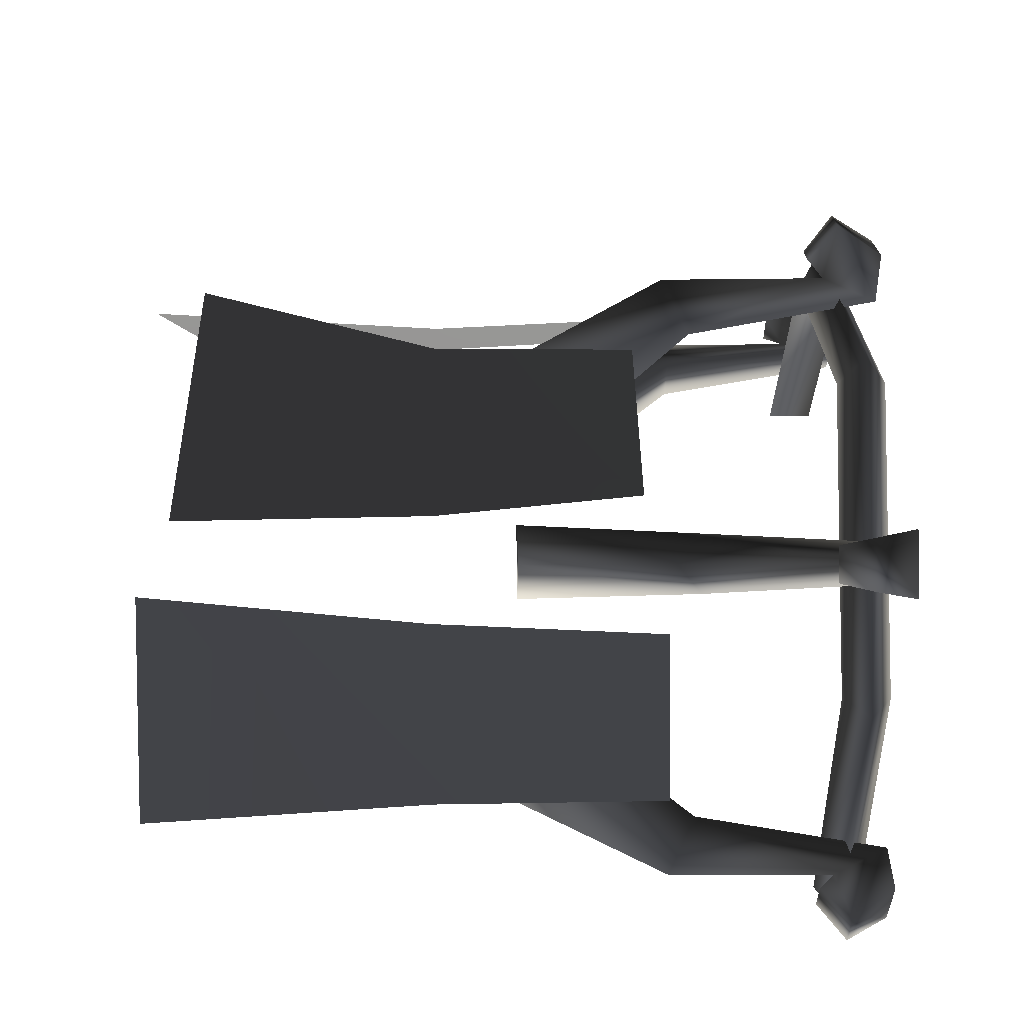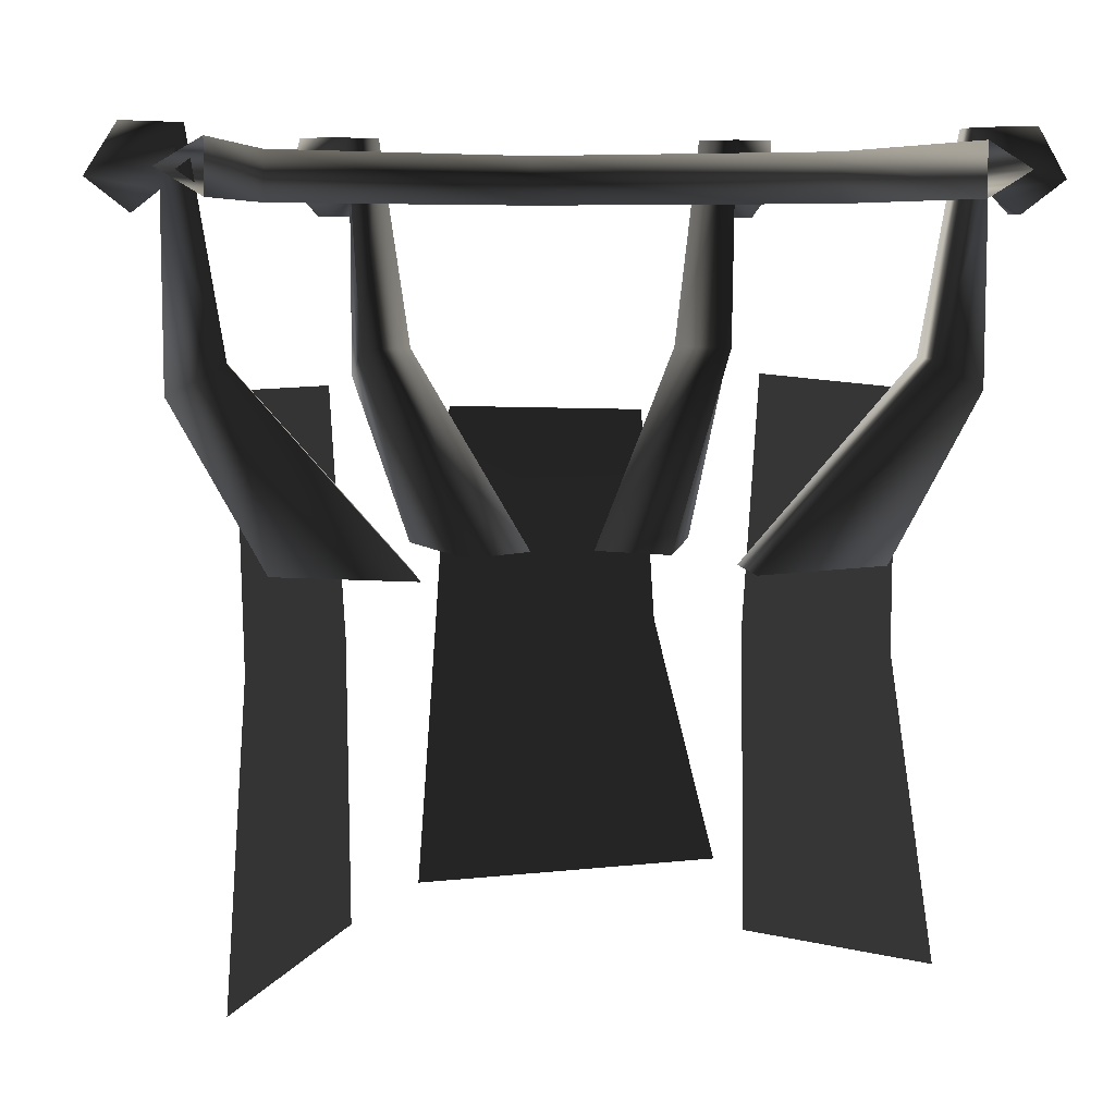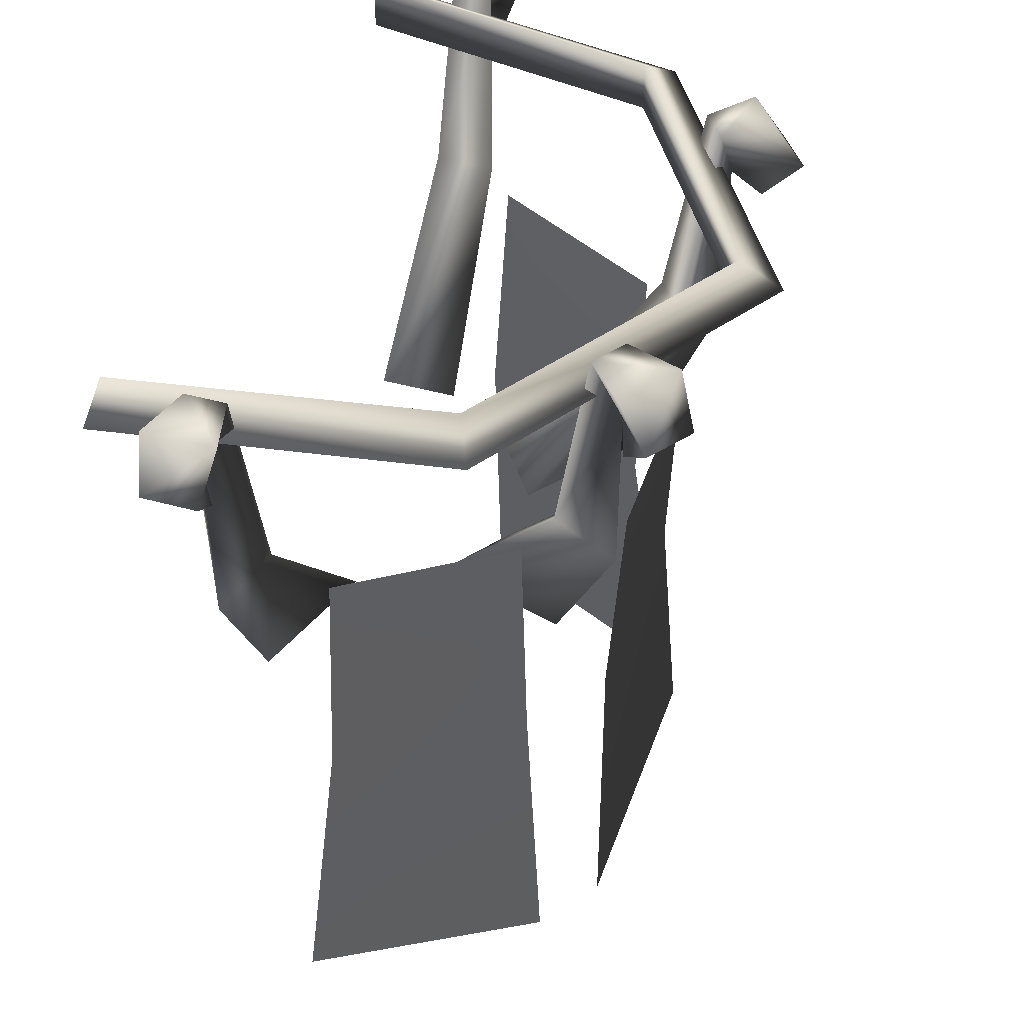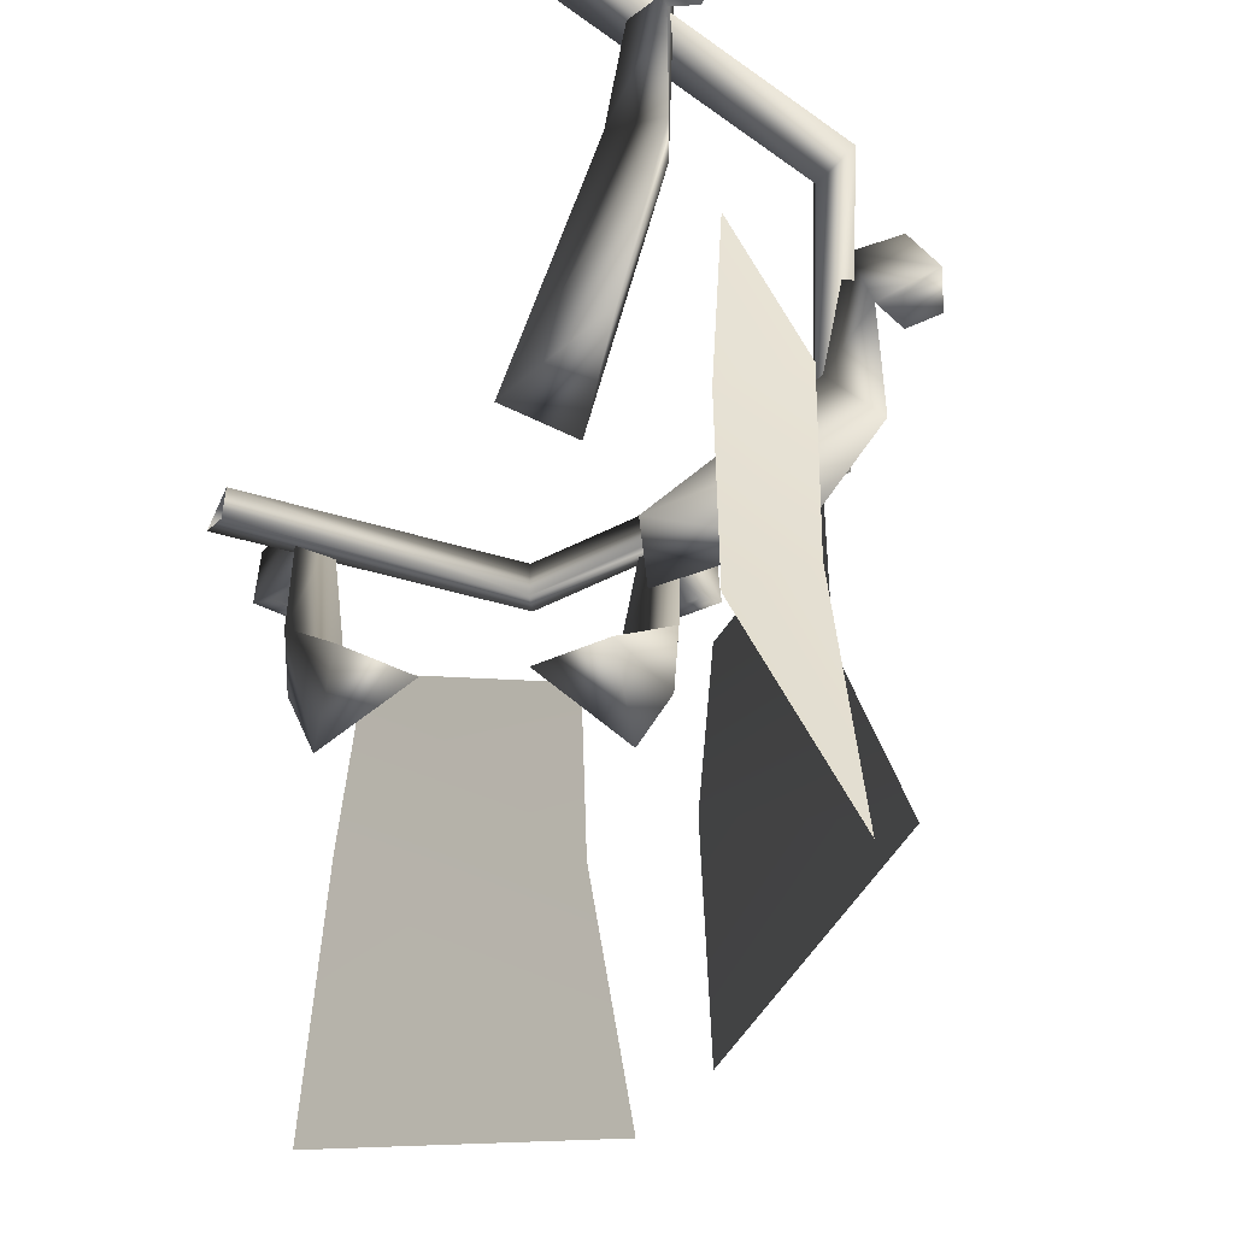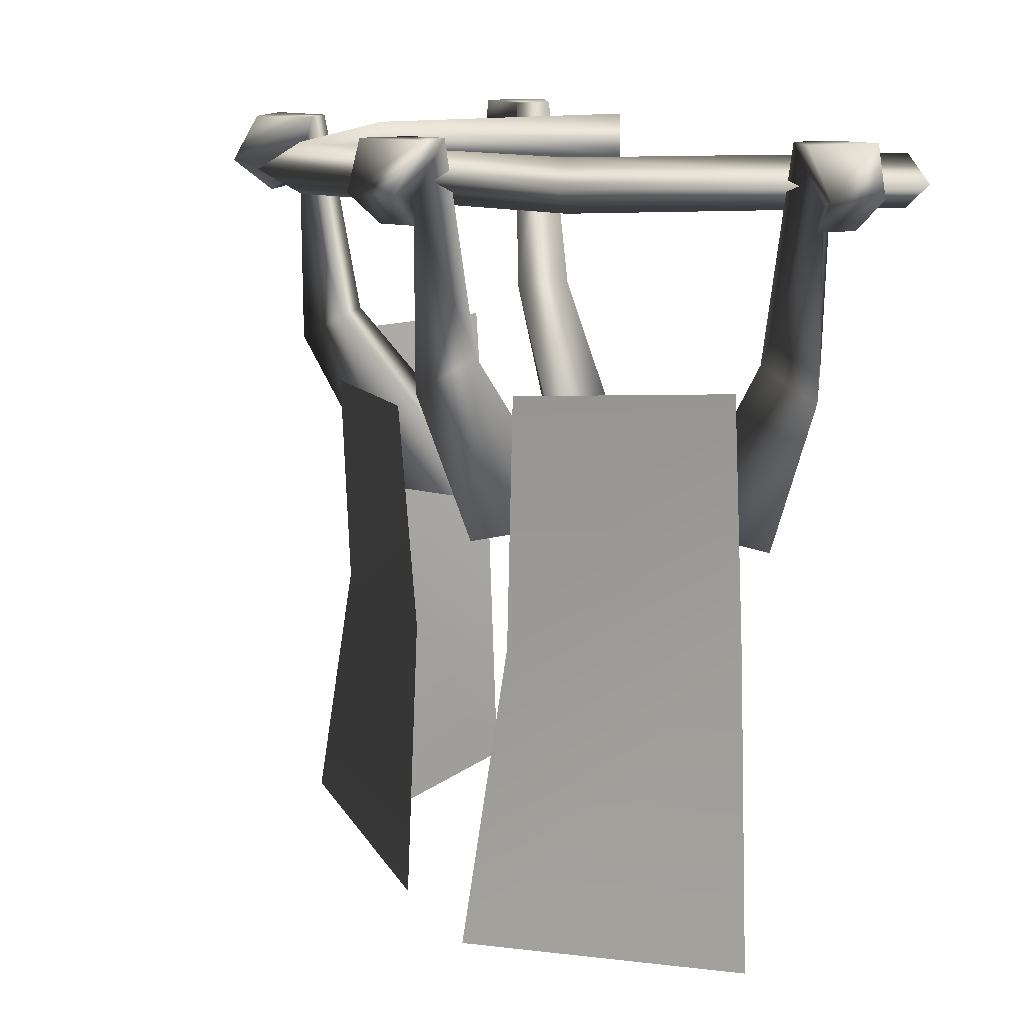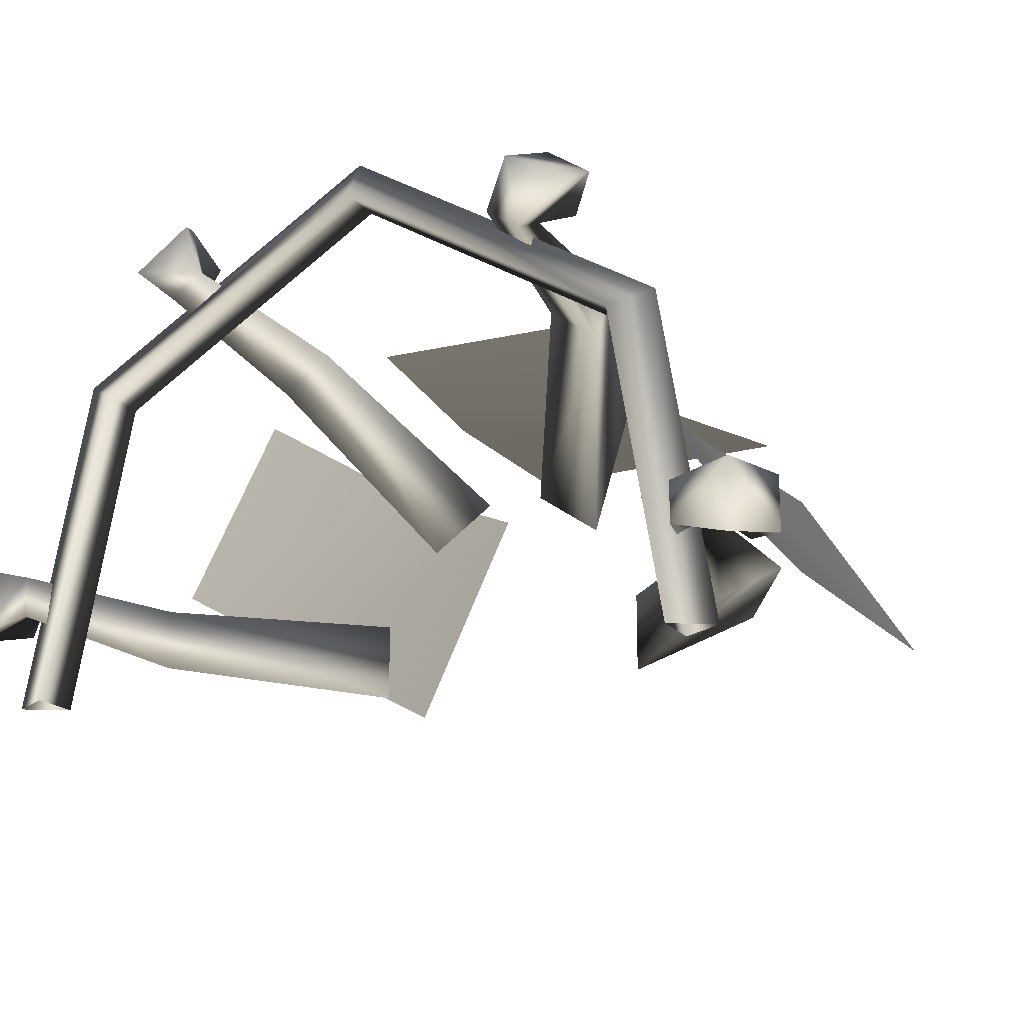
<metadata>
{"format":"obj","ext":"obj","renderer":"f3d","projection":"perspective","resolution":1024,"background":"white","views":[{"elev":54.7,"azim":89.6,"up":"+Z"},{"elev":6.9,"azim":171.6,"up":"+Y"},{"elev":43.7,"azim":-71.8,"up":"+Y"},{"elev":-49.1,"azim":-119.2,"up":"+Y"},{"elev":12.7,"azim":69.3,"up":"+Y"},{"elev":-18.0,"azim":-154.1,"up":"+Z"}]}
</metadata>
<code>
v 1.355 0.5121 1.014
v 0.003775 0.6343 2.042
v 0.00374 0.5121 1.833
v -1.805 0.6343 -0.5085
v -1.605 0.5121 -0.5085
v -1.353 0.5121 0.9969
v 0.00374 0.5121 1.833
v -1.544 0.6343 1.089
v -1.605 0.7565 -0.5085
v 0.003775 0.6343 2.042
v 0.00374 0.7565 1.833
v -1.353 0.7565 0.9969
v 1.72 0.8254 0.09953
v 2.137 0.6033 0.1311
v 1.991 0.8304 0.1713
v 1.825 0.5493 0.001636
v 1.948 0.4537 0.09477
v 1.948 0.4537 -0.09149
v 2.137 0.6033 -0.1278
v 1.72 0.8254 -0.09625
v 1.991 0.8304 -0.168
v 2.137 0.6033 -0.1278
v 2.137 0.6033 0.1311
v 1.948 0.4537 0.09477
v 1.948 0.4537 -0.09149
v 1.825 0.5493 0.001636
v 1.991 0.8304 -0.168
v 1.991 0.8304 0.1713
v 1.72 0.8254 0.09953
v 1.72 0.8254 -0.09625
v 0.7818 0.8254 1.545
v 0.9951 0.6033 1.904
v 0.8784 0.8304 1.808
v 0.9223 0.5493 1.574
v 0.9165 0.4537 1.729
v 1.069 0.4537 1.622
v 1.207 0.6033 1.756
v 0.9422 0.8254 1.432
v 1.156 0.8304 1.613
v 1.207 0.6033 1.756
v 0.9951 0.6033 1.904
v 0.9165 0.4537 1.729
v 1.069 0.4537 1.622
v 0.9223 0.5493 1.574
v 1.156 0.8304 1.613
v 0.8784 0.8304 1.808
v 0.7818 0.8254 1.545
v 0.9422 0.8254 1.432
v -1.002 0.6033 1.904
v -1.214 0.6033 1.756
v -1.076 0.4537 1.622
v -0.9232 0.4537 1.729
v -0.929 0.5493 1.574
v -0.8852 0.8304 1.808
v -1.163 0.8304 1.613
v -0.949 0.8254 1.432
v -0.7886 0.8254 1.545
v -0.7886 0.8254 1.545
v -0.8852 0.8304 1.808
v -1.002 0.6033 1.904
v -0.929 0.5493 1.574
v -0.9232 0.4537 1.729
v -1.214 0.6033 1.756
v -1.076 0.4537 1.622
v -0.949 0.8254 1.432
v -1.163 0.8304 1.613
v -0.557 -1.526 1.446
v 0.4513 -0.4614 1.504
v -0.4987 -0.4868 1.504
v 0.5305 -1.526 1.446
v -0.8835 -2.769 1.533
v 0.6148 -2.84 1.533
v 0.9892 -1.549 1.155
v 1.52 -0.3085 0.2552
v 1.057 -0.3381 1.152
v 1.495 -1.549 0.1834
v 0.9622 -2.998 1.375
v 1.596 -3.081 0.1811
v -1.605 0.5121 -0.5085
v -1.605 0.7565 -0.5085
v -1.353 0.7565 0.9969
v -1.353 0.5121 0.9969
v 0.00374 0.7565 1.833
v 0.00374 0.5121 1.833
v 1.355 0.7565 1.014
v 1.355 0.5121 1.014
v 1.648 0.7565 -0.5085
v 1.648 0.5121 -0.5085
v -1.457 -1.537 0.3471
v -1.013 -0.2967 1.153
v -1.484 -0.3263 0.4101
v -0.9373 -1.537 1.16
v -1.645 -2.986 0.2297
v -0.978 -3.069 1.253
v -2.082 0.6033 -0.1278
v -1.771 0.5493 0.001636
v -1.893 0.4537 -0.09149
v -1.665 0.8254 -0.09625
v -1.936 0.8304 -0.168
v -1.665 0.8254 0.09953
v -1.936 0.8304 0.1713
v -2.082 0.6033 0.1311
v -1.893 0.4537 0.09476
v 0.4724 -1.103 0.586
v 0.1473 -1.103 0.8137
v 0.6452 -0.1775 1.443
v 0.8933 -0.1775 1.269
v 0.7818 0.8254 1.545
v 0.9422 0.8254 1.432
v 0.9223 0.5493 1.574
v 0.8933 -0.1775 1.269
v 0.9422 0.8254 1.432
v 0.92 -0.3176 1.571
v 0.6752 -1.095 1.222
v 0.1473 -1.103 0.8137
v 0.6452 -0.1775 1.443
v 0.7818 0.8254 1.545
v -0.949 0.8254 1.432
v -0.7886 0.8254 1.545
v -0.652 -0.1775 1.443
v -0.9001 -0.1775 1.269
v -0.154 -1.103 0.8137
v -0.4792 -1.103 0.586
v -0.929 0.5493 1.574
v -0.652 -0.1775 1.443
v -0.7886 0.8254 1.545
v -0.4792 -1.103 0.586
v -0.682 -1.095 1.222
v -0.9268 -0.3176 1.571
v -0.9001 -0.1775 1.269
v -0.949 0.8254 1.432
v -1.936 0.8304 0.1713
v -1.665 0.8254 0.09953
v -1.665 0.8254 -0.09625
v -1.893 0.4537 0.09476
v -1.893 0.4537 -0.09149
v -1.771 0.5493 0.001636
v -2.082 0.6033 0.1311
v -2.082 0.6033 -0.1278
v -1.936 0.8304 -0.168
v 0.7572 -1.103 -0.1968
v 0.7572 -1.103 0.2001
v 1.558 -0.1775 0.1531
v 1.558 -0.1775 -0.1498
v 1.72 0.8254 0.09953
v 1.72 0.8254 -0.09625
v 1.558 -0.1775 -0.1498
v 1.821 -0.3176 0.001636
v 1.394 -1.095 0.001636
v 1.825 0.5493 0.001636
v 1.72 0.8254 -0.09625
v 0.7572 -1.103 0.2001
v 1.558 -0.1775 0.1531
v 1.72 0.8254 0.09953
v -1.771 0.5493 0.001636
v -1.504 -0.1775 0.1531
v -1.665 0.8254 0.09953
v -1.767 -0.3176 0.001636
v -1.34 -1.095 0.001636
v -0.7028 -1.103 0.2001
v -0.7028 -1.103 -0.1968
v -1.504 -0.1775 -0.1498
v -1.665 0.8254 -0.09625
v -1.665 0.8254 -0.09625
v -1.665 0.8254 0.09953
v -1.504 -0.1775 0.1531
v -1.504 -0.1775 -0.1498
v -0.7028 -1.103 -0.1968
v 1.85 0.6343 -0.5085
v 1.648 0.7565 -0.5085
v 1.355 0.7565 1.014
v 1.648 0.5121 -0.5085
v 1.532 0.6343 1.125
v 0.00374 0.7565 1.833
g THRONERAILING01
o THRONERAILING010
f 1 2 3
f 4 5 6
f 7 8 6
f 6 8 4
f 9 4 8
f 10 11 12
f 7 10 8
f 10 12 8
f 8 12 9
f 13 14 15
f 13 16 14
f 14 16 17
f 18 16 19
f 20 19 16
f 20 21 19
f 22 23 24
f 24 25 22
f 25 24 26
f 23 22 27
f 27 28 23
f 29 28 27
f 27 30 29
f 31 32 33
f 31 34 32
f 32 34 35
f 36 34 37
f 38 37 34
f 38 39 37
f 40 41 42
f 42 43 40
f 43 42 44
f 41 40 45
f 45 46 41
f 47 46 45
f 45 48 47
f 49 50 51
f 51 52 49
f 52 51 53
f 50 49 54
f 54 55 50
f 56 55 54
f 54 57 56
f 58 59 60
f 58 60 61
f 62 61 60
f 63 61 64
f 65 61 63
f 65 63 66
f 67 68 69
f 67 70 68
f 71 70 67
f 71 72 70
f 73 74 75
f 73 76 74
f 77 76 73
f 77 78 76
f 79 80 81
f 81 82 79
f 83 82 81
f 83 84 82
f 85 84 83
f 85 86 84
f 86 85 87
f 87 88 86
f 89 90 91
f 89 92 90
f 93 92 89
f 93 94 92
f 95 96 97
f 98 96 95
f 98 95 99
f 100 101 102
f 100 102 96
f 103 96 102
f 104 105 106
f 106 107 104
f 107 106 108
f 108 109 107
f 110 111 112
f 111 113 114
f 111 110 113
f 114 104 111
f 115 104 114
f 115 114 113
f 113 116 115
f 116 113 110
f 110 117 116
f 118 119 120
f 120 121 118
f 121 120 122
f 122 123 121
f 124 125 126
f 127 128 129
f 129 130 127
f 127 122 128
f 128 122 125
f 125 129 128
f 125 124 129
f 130 129 124
f 124 131 130
f 132 133 134
f 135 136 137
f 136 135 138
f 138 139 136
f 139 138 132
f 132 140 139
f 134 140 132
f 141 142 143
f 143 144 141
f 144 143 145
f 145 146 144
f 147 148 149
f 147 150 148
f 150 147 151
f 149 141 147
f 152 141 149
f 152 149 148
f 148 153 152
f 153 148 150
f 150 154 153
f 155 156 157
f 156 155 158
f 156 158 159
f 159 160 156
f 161 160 159
f 161 159 158
f 158 162 161
f 162 158 155
f 155 163 162
f 164 165 166
f 166 167 164
f 167 166 160
f 160 168 167
f 169 170 171
f 172 169 173
f 171 173 169
f 173 171 174
f 173 1 172
f 1 173 2
f 173 174 2

</code>
